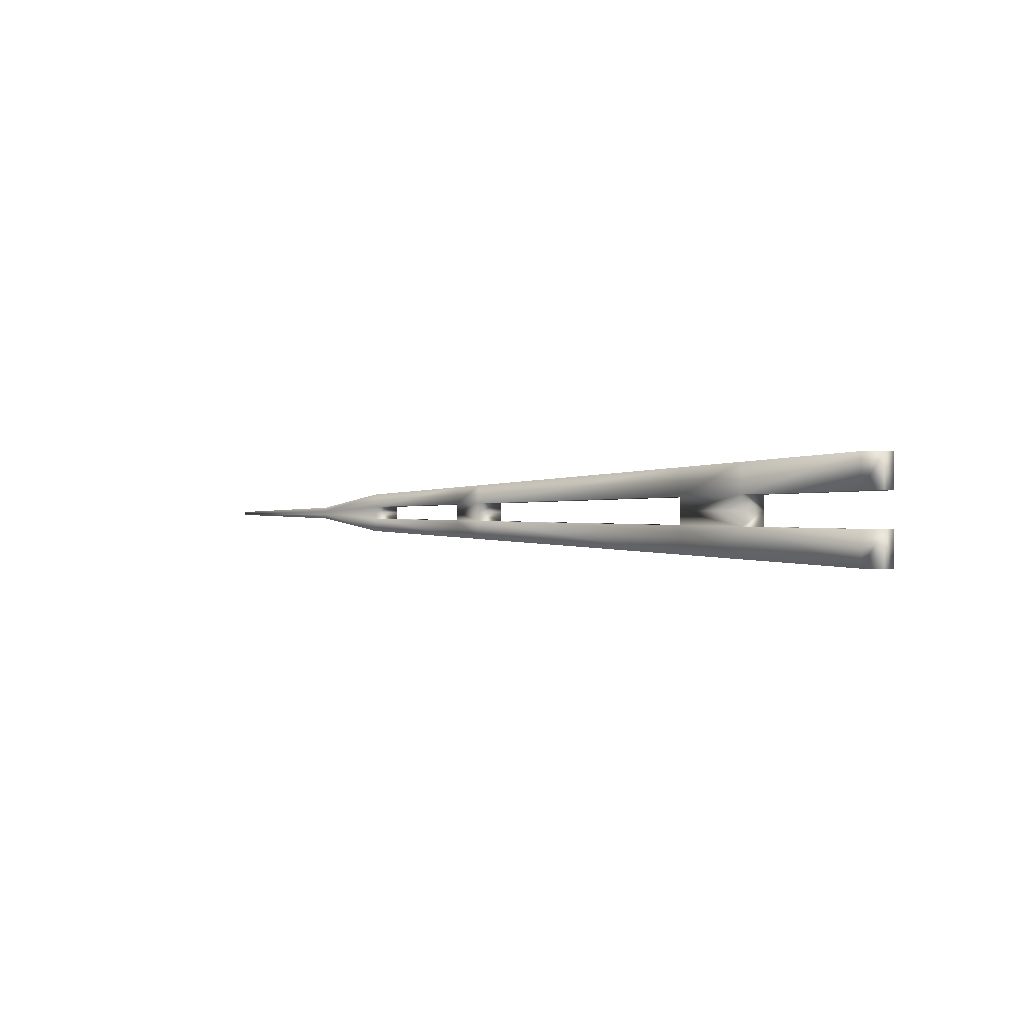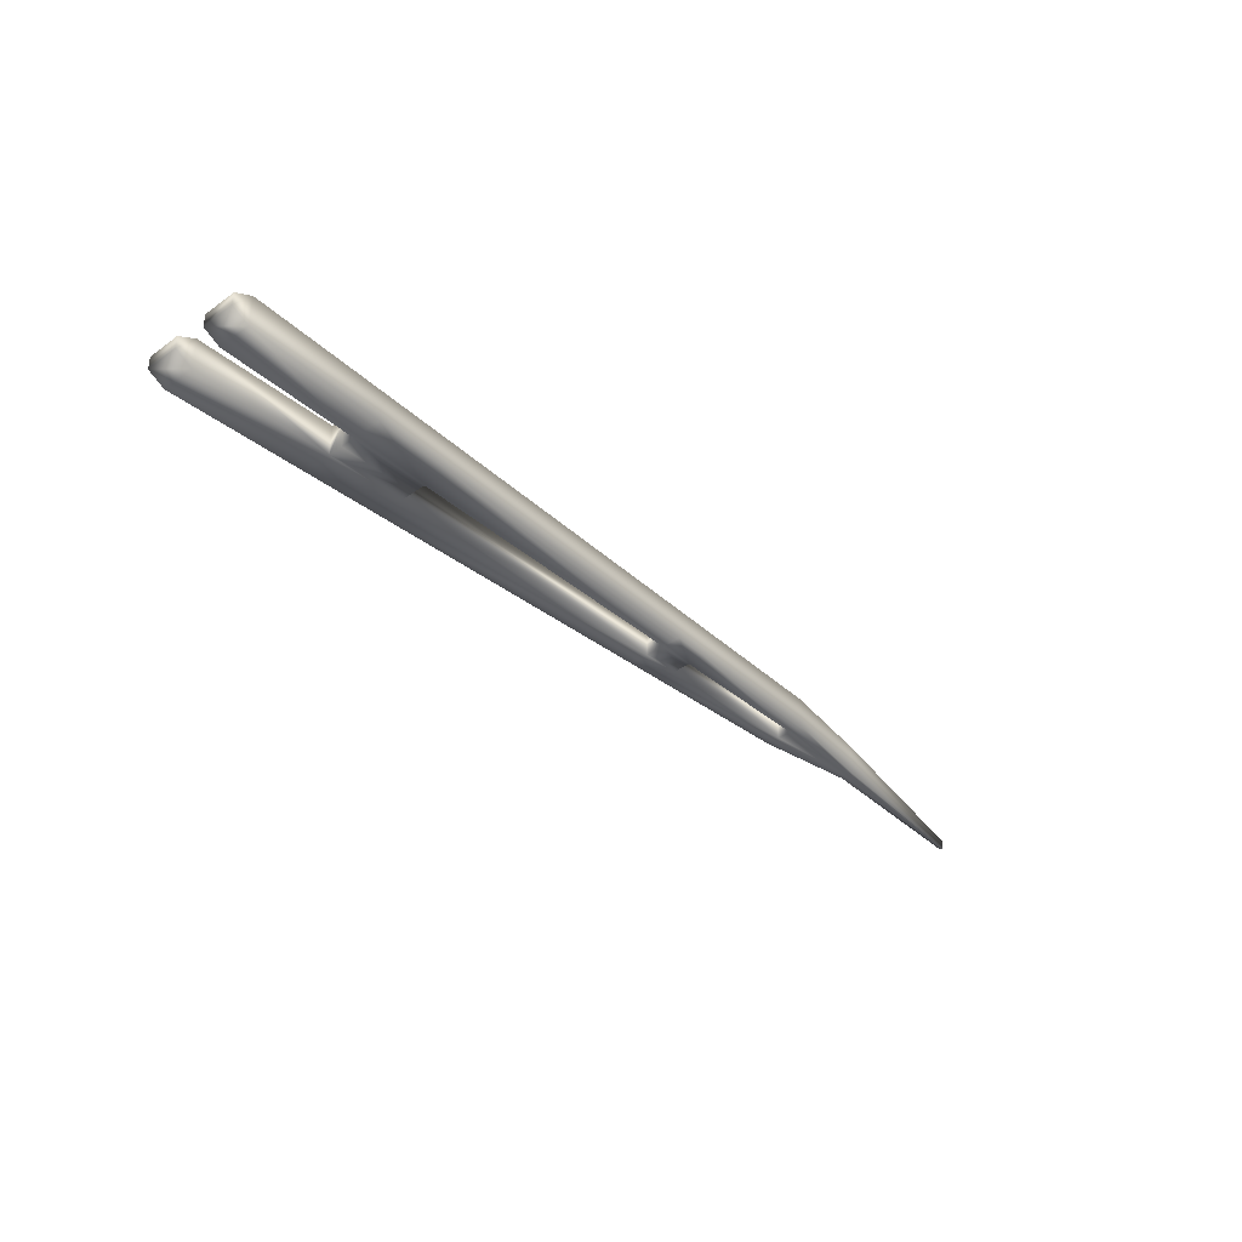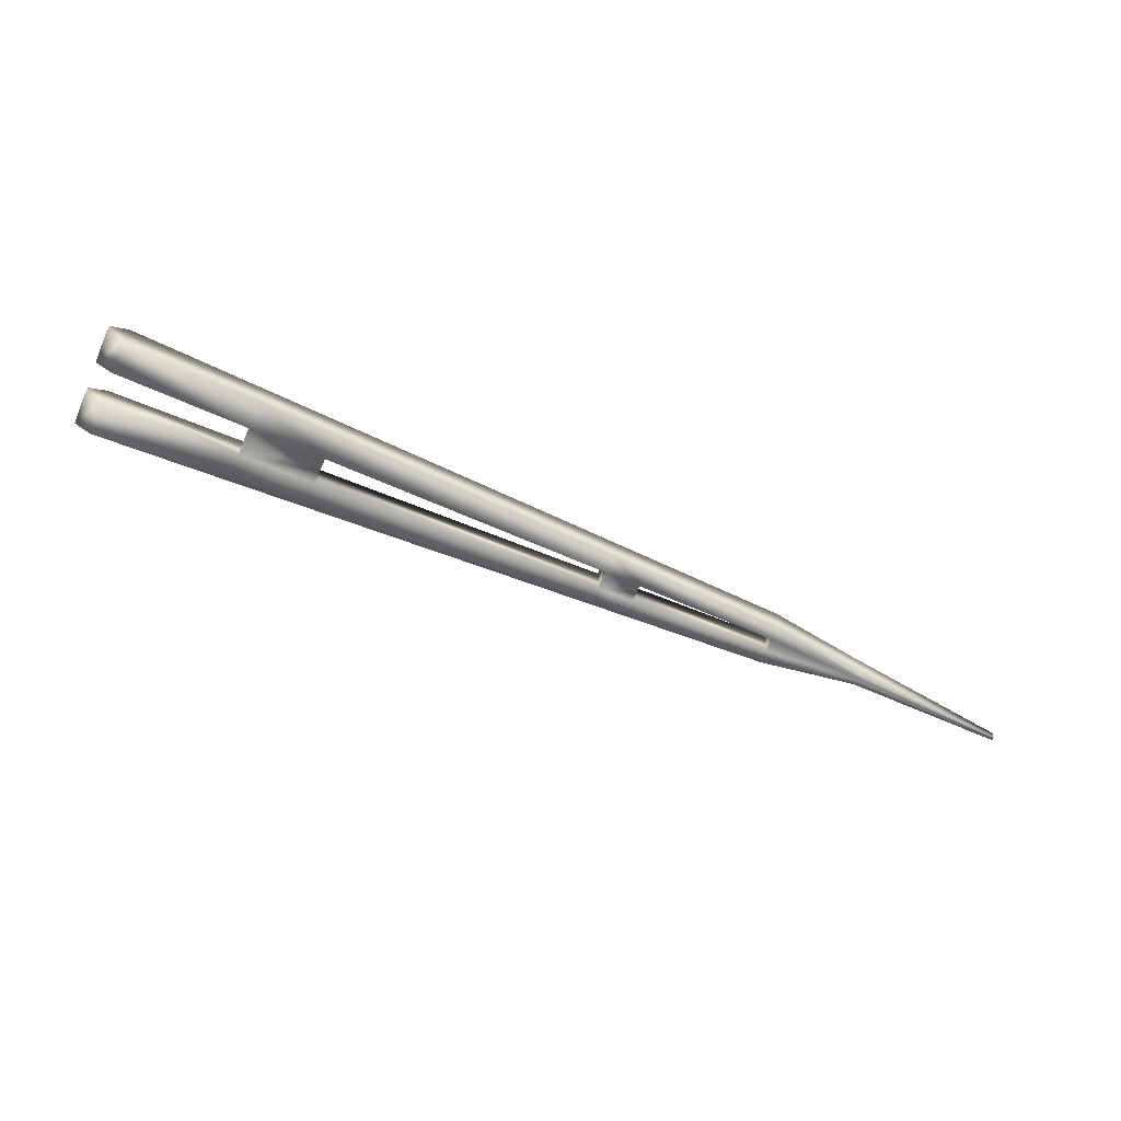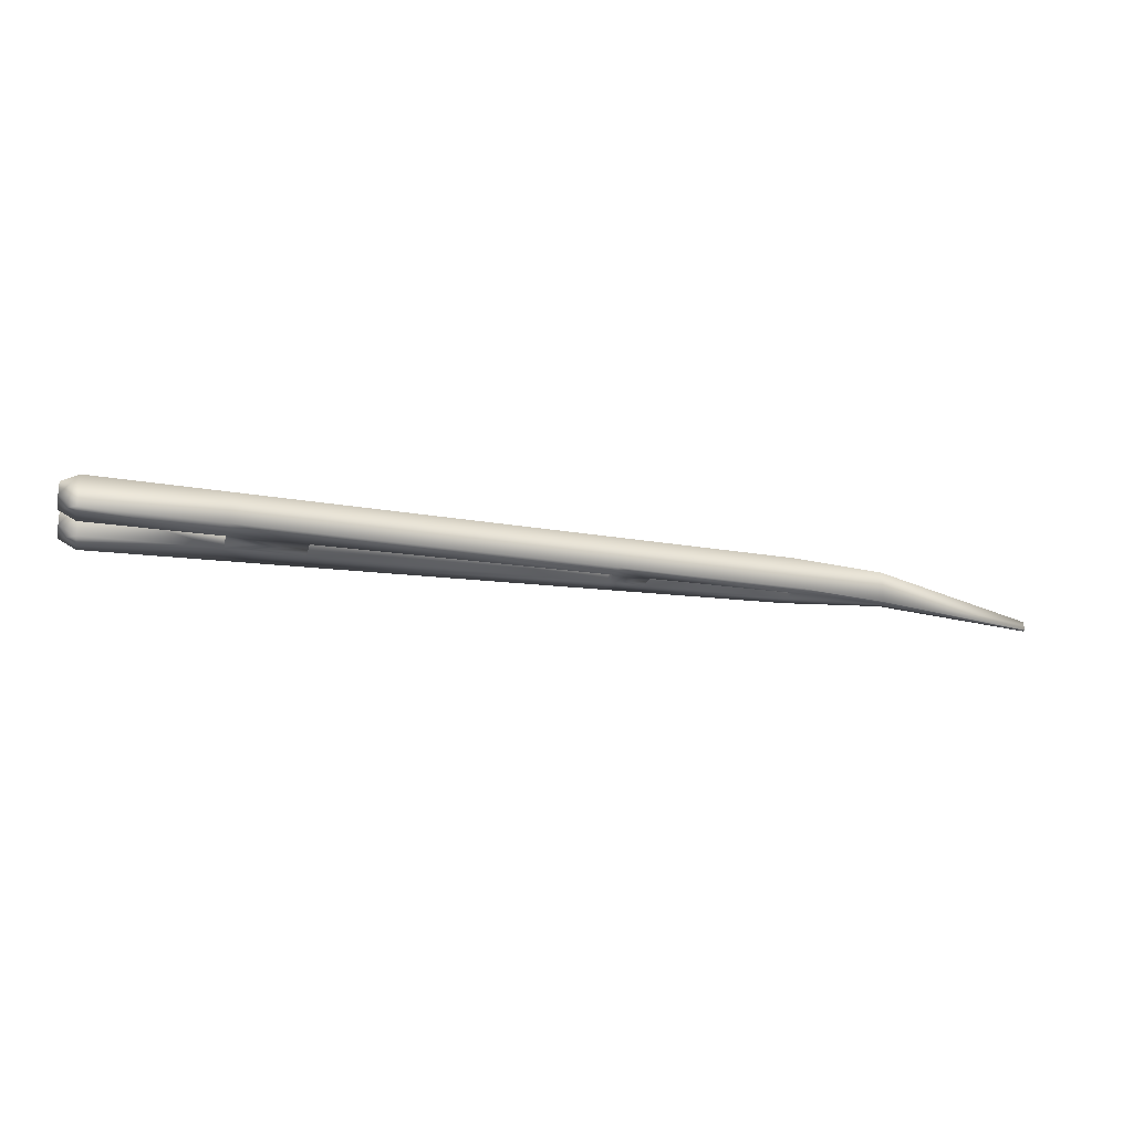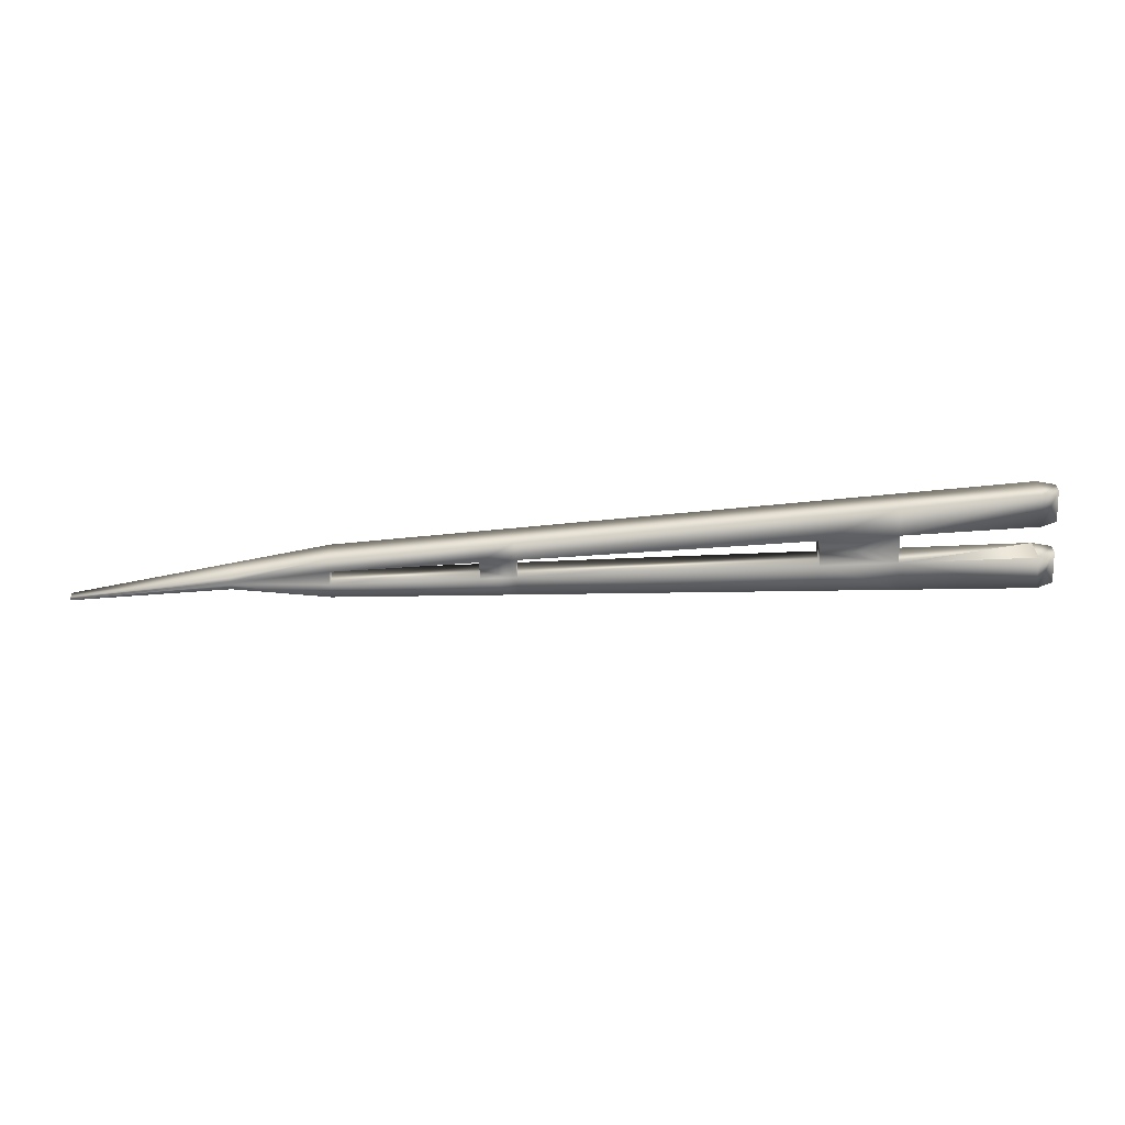
<metadata>
{"format":"obj","ext":"obj","renderer":"f3d","projection":"perspective","resolution":1024,"background":"white","views":[{"elev":-0.3,"azim":-131.4,"up":"+Y"},{"elev":-37.0,"azim":-47.4,"up":"+Z"},{"elev":-62.7,"azim":-23.6,"up":"+Z"},{"elev":-23.1,"azim":-13.6,"up":"+Z"},{"elev":-62.0,"azim":-176.7,"up":"+Z"}]}
</metadata>
<code>
v 75.01 0.6112 -1.466
v 75.01 0.6112 1.534
v 75.01 -0.6112 -1.466
v 75.01 -0.6112 1.534
v 0.007714 4.798 -1.466
v 0.007714 4.798 1.534
v 0.007714 -4.798 -1.466
v 0.007714 -4.798 1.534
v 75.01 -0.2026 -1.466
v 75.01 0.2026 -1.466
v 75.01 0.2026 1.534
v 75.01 -0.2026 1.534
v 48.3 -2.738 -1.466
v 0.007714 -1.598 -1.466
v 0.007714 -1.598 1.534
v 48.3 2.738 -1.466
v 0.007714 1.598 -1.466
v 0.007714 -1.598 -1.466
v 0.007714 -1.598 1.534
v 0.007714 1.598 1.534
v 12.9 -4.248 -1.466
v 12.9 -4.248 1.534
v 0.007714 1.598 -1.466
v 0.007714 1.598 1.534
v 12.9 -1.415 1.534
v 12.9 4.248 -1.466
v 12.9 -1.415 -1.466
v 12.9 4.248 1.534
v 48.3 -0.9114 -1.466
v 12.9 1.415 1.534
v 48.3 -2.738 1.534
v 12.9 1.415 -1.466
v 48.3 -0.9114 1.534
v 48.3 0.9114 -1.466
v 20.21 -3.936 -1.466
v 48.3 2.738 1.534
v 20.21 -3.936 1.534
v 48.3 0.9114 1.534
v 20.21 -1.311 1.534
v 20.21 3.936 -1.466
v 20.21 -1.311 -1.466
v 20.21 3.936 1.534
v 51.72 -2.592 -1.466
v 20.21 1.311 1.534
v 51.72 -0.8628 -1.466
v 20.21 1.311 -1.466
v 51.72 -2.592 1.534
v 51.72 2.592 -1.466
v 51.72 -0.8628 1.534
v 51.72 0.8628 -1.466
v 65.77 -1.992 -1.466
v 51.72 2.592 1.534
v 65.77 -0.663 -1.466
v 51.72 0.8628 1.534
v 65.77 -1.992 1.534
v 65.77 1.992 -1.466
v 65.77 -0.663 1.534
v 65.77 0.663 -1.466
v 65.77 1.992 1.534
v 65.77 0.663 1.534
v 89.67 0.05373 -2.045
v 89.67 -0.05373 -2.045
v 89.67 -0.1647 -2.045
v 89.67 -0.1647 -2.86
v 89.67 -0.05373 -2.86
v 89.67 0.1647 -2.045
v 75.01 0 -1.466
v 75.01 -0 1.534
v 12.9 0 -1.466
v 12.9 0 1.534
v 48.3 0 -1.466
v 48.3 0 1.534
v 20.21 0 1.534
v 20.21 0 -1.466
v 51.72 0 -1.466
v 51.72 0 1.534
v 65.77 0 -1.466
v 65.77 0 1.534
v 89.67 0 -2.86
v 89.67 -0 -2.045
v 89.67 0.1647 -2.86
v 89.67 0.05373 -2.86
v -1.63 -1.598 0.6598
v -1.63 4.798 -0.5911
v -1.63 1.598 -0.5911
v -1.63 1.598 0.6598
v -1.63 4.798 0.6598
v -1.63 -1.598 -0.5911
v -1.63 -4.798 -0.5911
v -1.63 -4.798 0.6598
f 3 64 63 4
f 22 8 7 21
f 10 58 56 1
f 66 81 1 2
f 61 66 2 11
f 4 12 57 55
f 80 79 82 81 66 61
f 7 14 27 21
f 14 88 83 15
f 15 19 18 14
f 78 68 11 60
f 9 65 64 3
f 50 34 16 48
f 21 27 41 35
f 22 25 15 8
f 60 11 2 59
f 44 38 36 42
f 5 6 28 26
f 37 22 21 35
f 27 14 18 19 15 25
f 27 25 70 69
f 5 84 87 6
f 47 31 13 43
f 46 44 73 74
f 13 29 45 43
f 34 46 40 16
f 30 44 42 28
f 31 33 39 37
f 26 28 42 40
f 46 32 26 40
f 20 30 28 6
f 20 24 23 17 32 30
f 37 39 25 22
f 70 30 32 69
f 31 37 35 13
f 40 42 36 16
f 35 41 29 13
f 81 82 10 1
f 73 39 41 74
f 39 33 29 41
f 76 75 50 54
f 43 45 53 51
f 60 58 77 78
f 55 47 43 51
f 48 52 59 56
f 47 49 33 31
f 38 54 52 36
f 34 38 44 46
f 4 55 51 3
f 54 60 59 52
f 51 53 9 3
f 56 59 2 1
f 58 50 48 56
f 55 57 49 47
f 72 76 54 38
f 54 50 58 60
f 77 53 57 78
f 53 45 49 57
f 67 77 58 10
f 70 73 44 30
f 12 62 80 68
f 75 71 34 50
f 4 63 62 12
f 71 72 38 34
f 23 24 20 17
f 63 64 65 79 80 62
f 80 61 11 68
f 45 75 76 49
f 16 36 52 48
f 49 76 72 33
f 29 71 75 45
f 33 72 71 29
f 39 73 70 25
f 27 69 74 41
f 32 17 5 26
f 12 68 78 57
f 74 69 32 46
f 53 77 67 9
f 67 79 65 9
f 82 79 67 10
f 90 83 88 89
f 85 86 87 84
f 20 86 85 17
f 7 89 88 14
f 17 85 84 5
f 6 87 86 20
f 15 83 90 8
f 8 90 89 7

</code>
